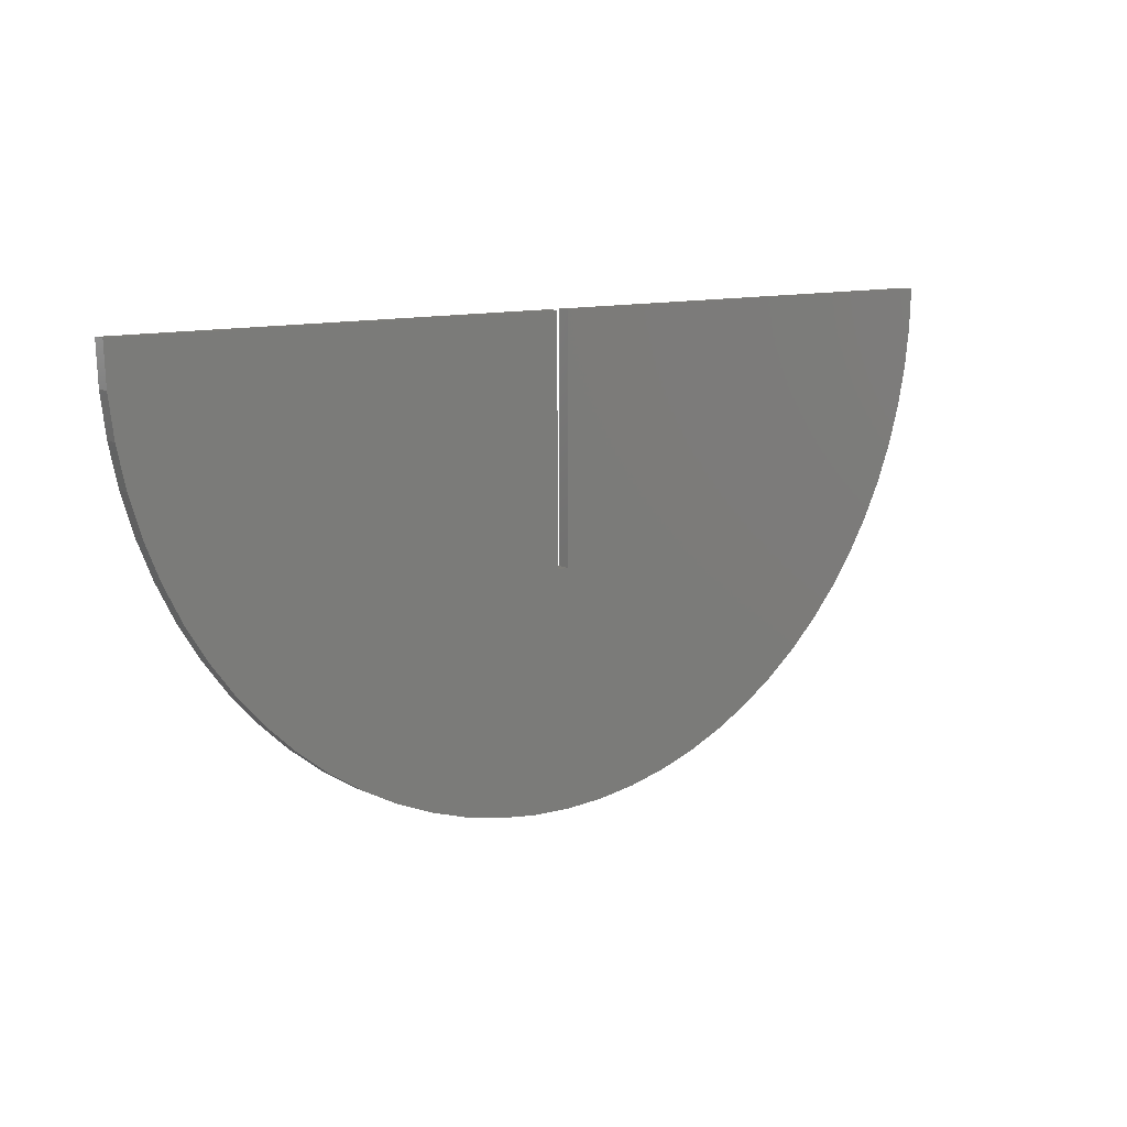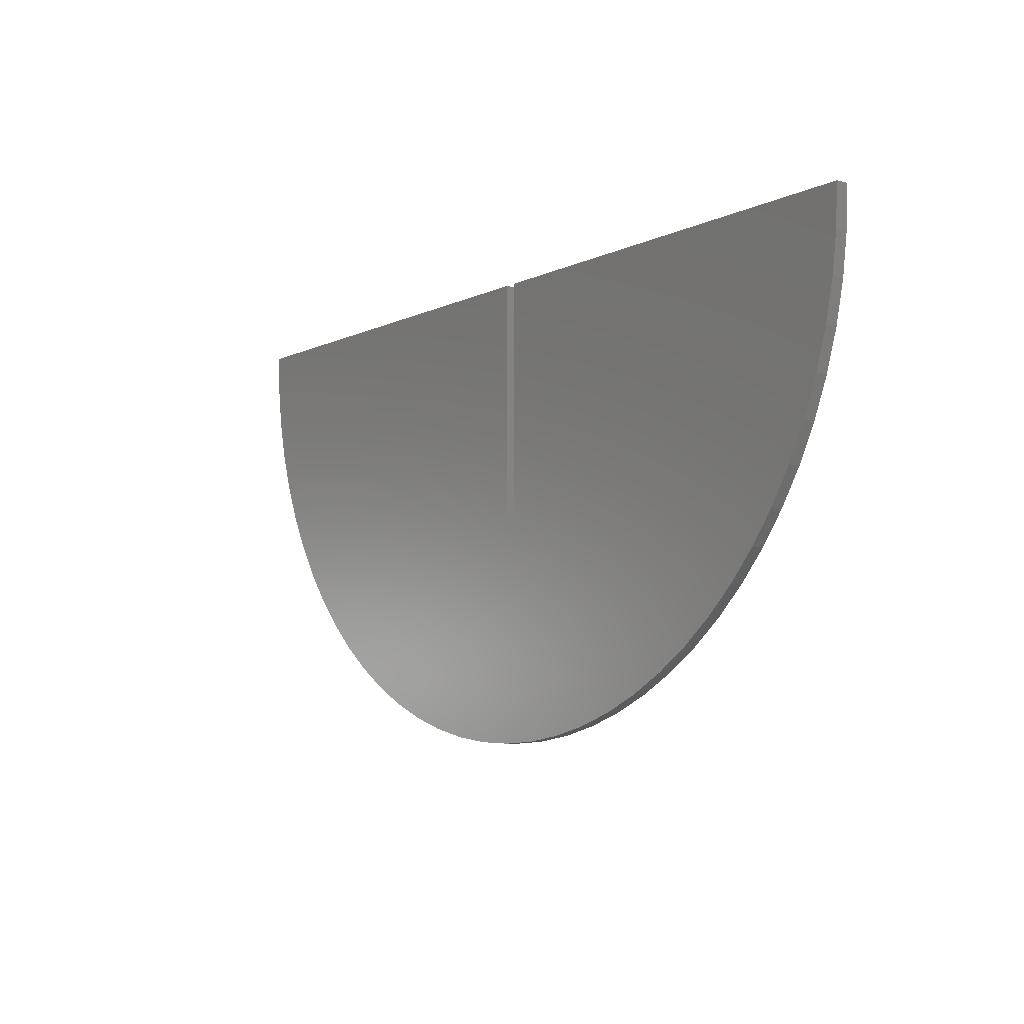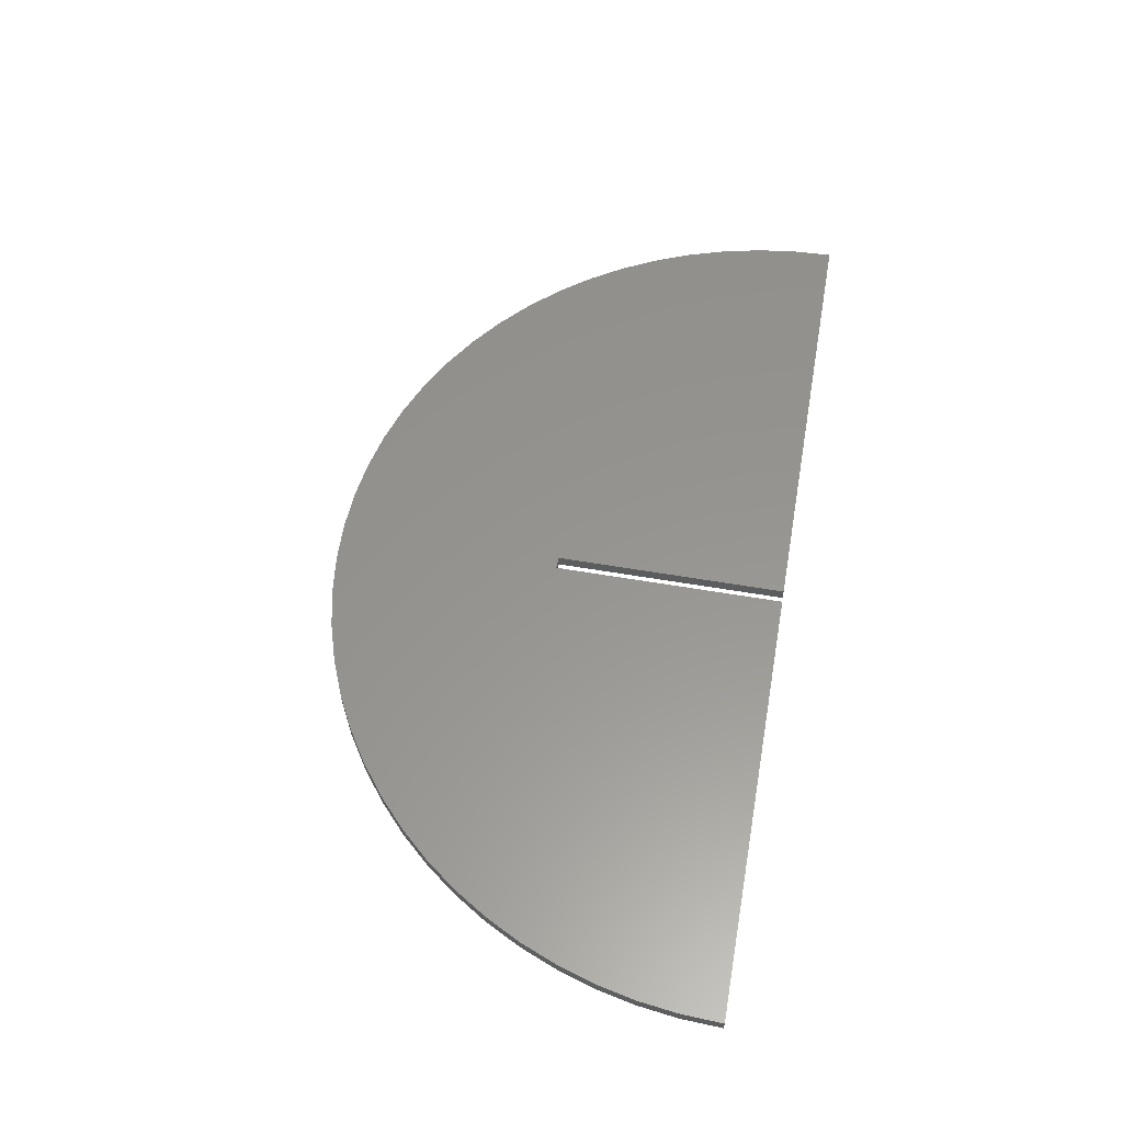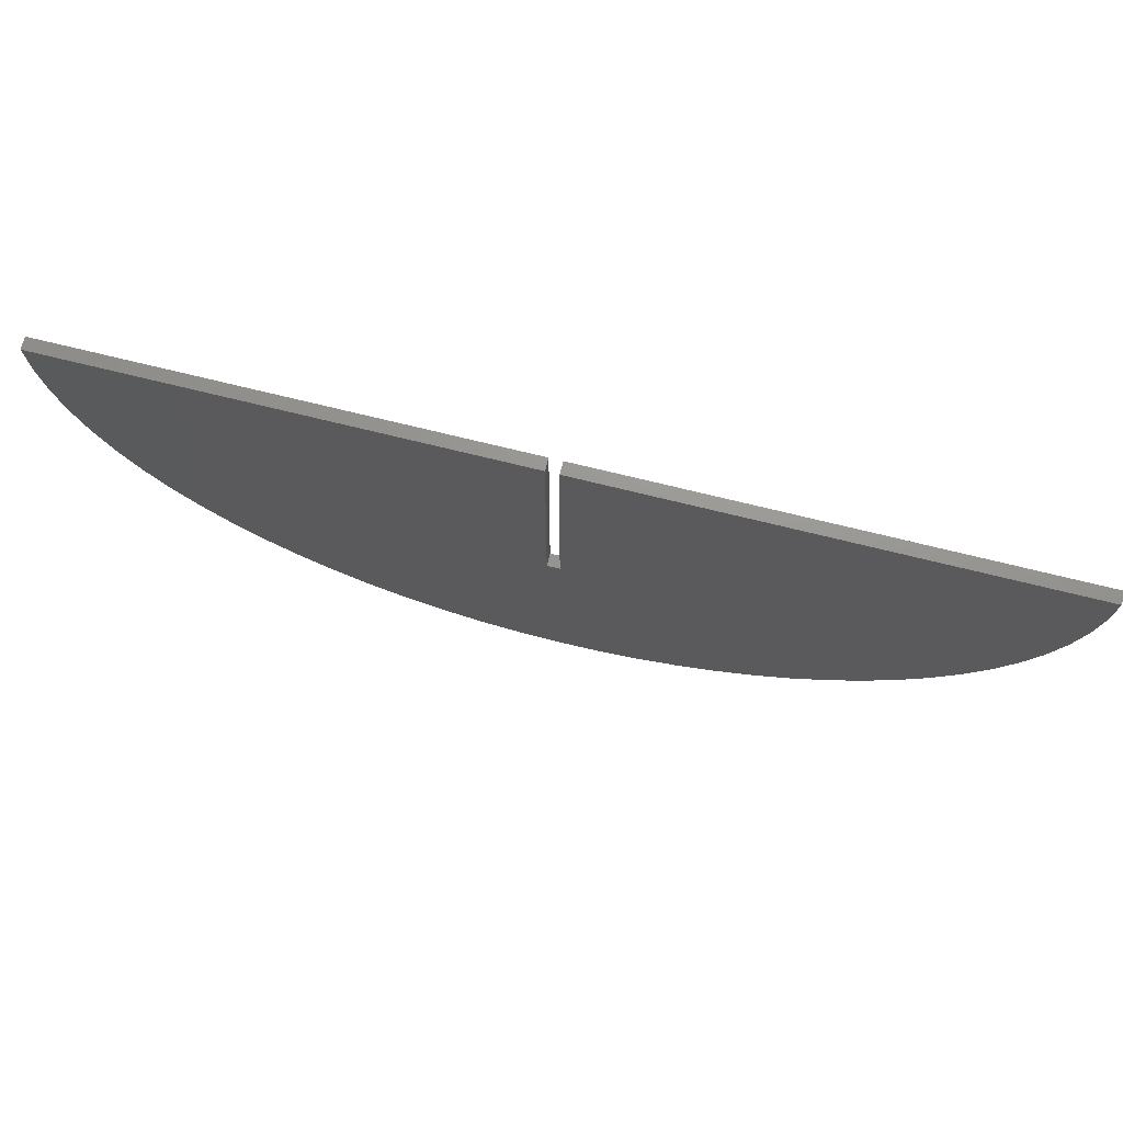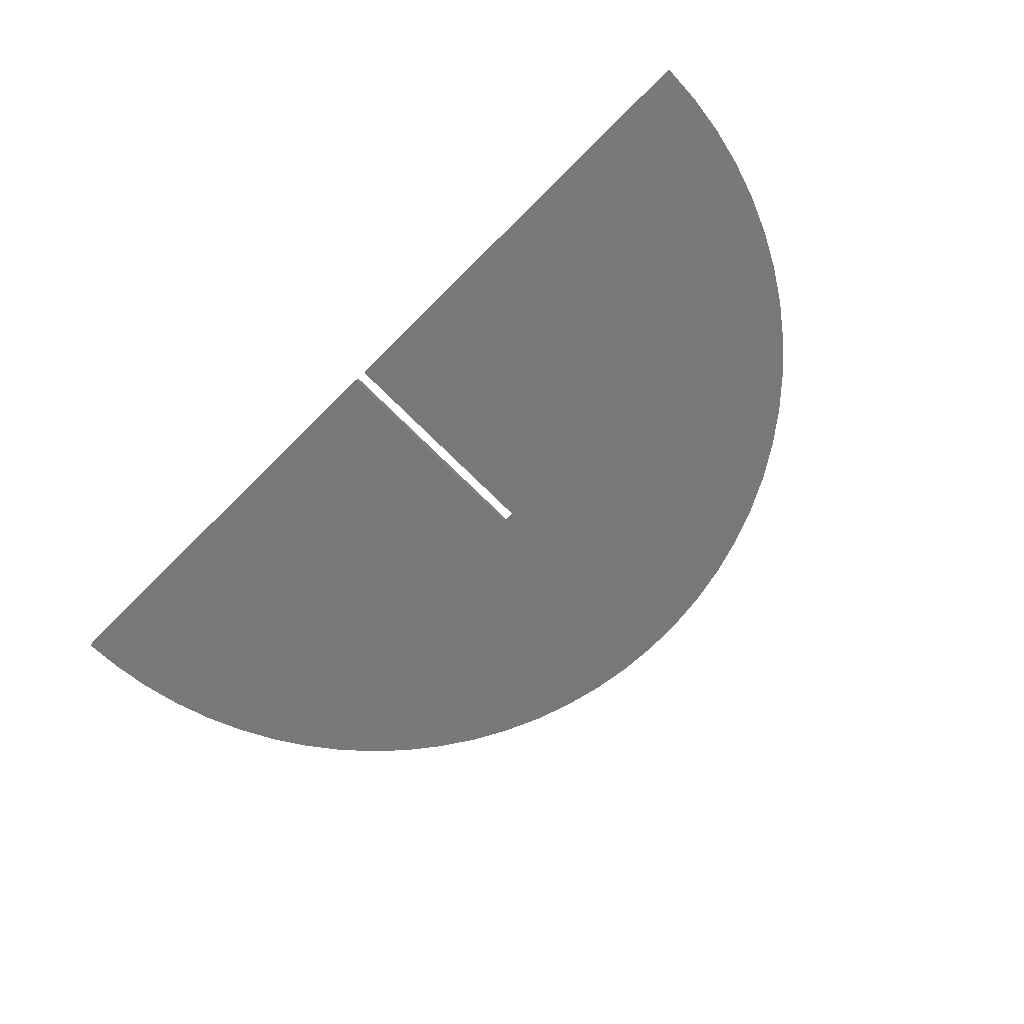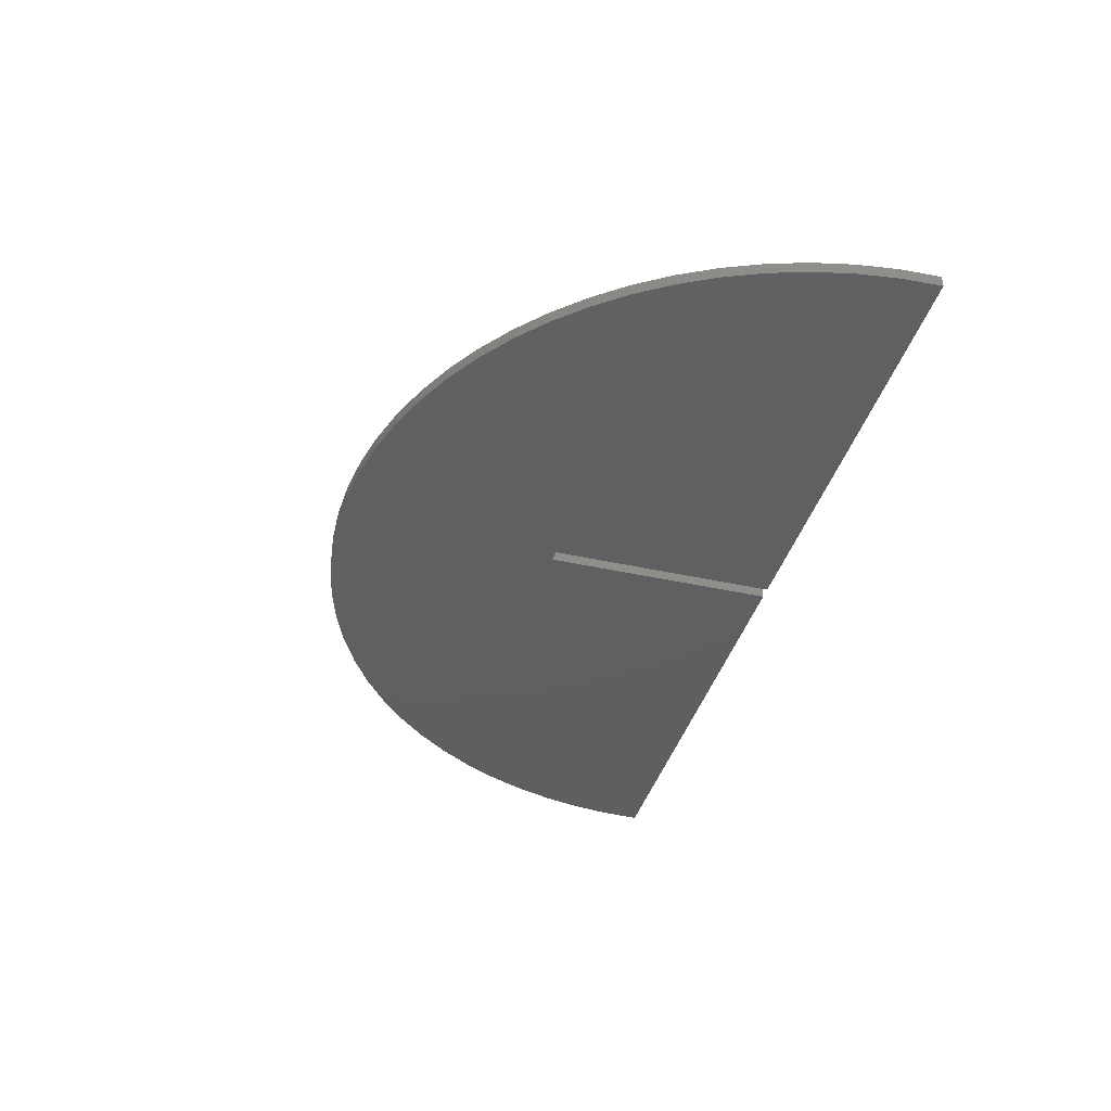
<metadata>
{"format":"stl","ext":"stl","renderer":"f3d","projection":"perspective","resolution":1024,"background":"white","views":[{"elev":10.7,"azim":139.7,"up":"+Y"},{"elev":-7.1,"azim":53.5,"up":"+Y"},{"elev":57.5,"azim":100.1,"up":"+Z"},{"elev":70.7,"azim":-166.0,"up":"+Y"},{"elev":-71.4,"azim":-135.2,"up":"+Z"},{"elev":-39.7,"azim":74.5,"up":"+Z"}]}
</metadata>
<code>
# stl→obj: 82 verts, 160 faces
v -6.537 -74.71 -1
v 0 -75 1
v -6.537 -74.71 1
v 0 -75 -1
v 61.44 -43.02 1
v 64.95 -37.5 -1
v 64.95 -37.5 1
v 61.44 -43.02 -1
v 13.02 -73.86 -1
v 19.41 -72.44 1
v 13.02 -73.86 1
v 19.41 -72.44 -1
v 48.21 -57.45 -1
v 53.03 -53.03 1
v 48.21 -57.45 1
v 53.03 -53.03 -1
v 70.48 -25.65 1
v 72.44 -19.41 -1
v 72.44 -19.41 1
v 70.48 -25.65 -1
v -31.7 -67.97 -1
v -25.65 -70.48 1
v -31.7 -67.97 1
v -25.65 -70.48 -1
v -53.03 -53.03 -1
v -57.45 -48.21 1
v -57.45 -48.21 -1
v -53.03 -53.03 1
v 2 0 -1
v 74.71 -6.537 -1
v 73.86 -13.02 -1
v 67.97 -31.7 -1
v 2 -38 -1
v 57.45 -48.21 -1
v 43.02 -61.44 -1
v 37.5 -64.95 -1
v 31.7 -67.97 -1
v 25.65 -70.48 -1
v 6.537 -74.71 -1
v 75 0 -1
v 0 -38 -1
v -13.02 -73.86 -1
v -19.41 -72.44 -1
v -37.5 -64.95 -1
v -43.02 -61.44 -1
v -48.21 -57.45 -1
v -61.44 -43.02 -1
v -64.95 -37.5 -1
v 0 0 -1
v -67.97 -31.7 -1
v -70.48 -25.65 -1
v -72.44 -19.41 -1
v -73.86 -13.02 -1
v -74.71 -6.537 -1
v -75 0 -1
v -64.95 -37.5 1
v 0 -38 1
v 0 0 1
v -13.02 -73.86 1
v -19.41 -72.44 1
v -37.5 -64.95 1
v -43.02 -61.44 1
v -48.21 -57.45 1
v -61.44 -43.02 1
v -67.97 -31.7 1
v -70.48 -25.65 1
v -72.44 -19.41 1
v -73.86 -13.02 1
v -74.71 -6.537 1
v -75 0 1
v 2 0 1
v 74.71 -6.537 1
v 75 0 1
v 73.86 -13.02 1
v 67.97 -31.7 1
v 2 -38 1
v 57.45 -48.21 1
v 43.02 -61.44 1
v 37.5 -64.95 1
v 31.7 -67.97 1
v 25.65 -70.48 1
v 6.537 -74.71 1
f 1 2 3
f 2 1 4
f 5 6 7
f 6 5 8
f 9 10 11
f 10 9 12
f 13 14 15
f 14 13 16
f 17 18 19
f 18 17 20
f 21 22 23
f 22 21 24
f 25 26 27
f 26 25 28
f 29 30 31
f 29 31 18
f 29 18 20
f 29 20 32
f 29 32 6
f 33 6 8
f 33 8 34
f 33 34 16
f 33 16 13
f 33 13 35
f 33 35 36
f 33 36 37
f 33 37 38
f 33 38 12
f 33 12 9
f 33 9 39
f 6 33 29
f 30 29 40
f 4 33 39
f 4 41 33
f 1 41 4
f 42 41 1
f 43 41 42
f 24 41 43
f 21 41 24
f 44 41 21
f 45 41 44
f 46 41 45
f 25 41 46
f 27 41 25
f 47 41 27
f 48 41 47
f 41 48 49
f 50 49 48
f 51 49 50
f 52 49 51
f 53 49 52
f 54 49 53
f 49 54 55
f 56 57 58
f 57 3 2
f 57 59 3
f 57 60 59
f 57 22 60
f 57 23 22
f 57 61 23
f 57 62 61
f 57 63 62
f 57 28 63
f 57 26 28
f 57 64 26
f 57 56 64
f 58 65 56
f 58 66 65
f 58 67 66
f 58 68 67
f 58 69 68
f 69 58 70
f 71 72 73
f 72 71 74
f 74 71 19
f 19 71 17
f 17 71 75
f 75 71 7
f 76 7 71
f 7 76 5
f 5 76 77
f 77 76 14
f 15 76 78
f 78 76 79
f 79 76 80
f 80 76 81
f 81 76 10
f 10 76 11
f 14 76 15
f 11 76 82
f 2 76 57
f 76 2 82
f 4 82 2
f 82 4 39
f 37 79 80
f 79 37 36
f 35 15 78
f 15 35 13
f 14 34 77
f 34 14 16
f 77 8 5
f 8 77 34
f 75 20 17
f 20 75 32
f 24 60 22
f 60 24 43
f 25 63 28
f 63 25 46
f 46 62 63
f 62 46 45
f 45 61 62
f 61 45 44
f 42 3 59
f 3 42 1
f 47 56 48
f 56 47 64
f 48 65 50
f 65 48 56
f 27 64 47
f 64 27 26
f 50 66 51
f 66 50 65
f 54 70 55
f 70 54 69
f 72 40 73
f 40 72 30
f 39 11 82
f 11 39 9
f 38 80 81
f 80 38 37
f 12 81 10
f 81 12 38
f 36 78 79
f 78 36 35
f 7 32 75
f 32 7 6
f 19 31 74
f 31 19 18
f 74 30 72
f 30 74 31
f 44 23 61
f 23 44 21
f 52 68 53
f 68 52 67
f 53 69 54
f 69 53 68
f 43 59 60
f 59 43 42
f 51 67 52
f 67 51 66
f 57 49 58
f 49 57 41
f 33 57 76
f 57 33 41
f 33 71 29
f 71 33 76
f 40 71 73
f 71 40 29
f 49 70 58
f 70 49 55

</code>
